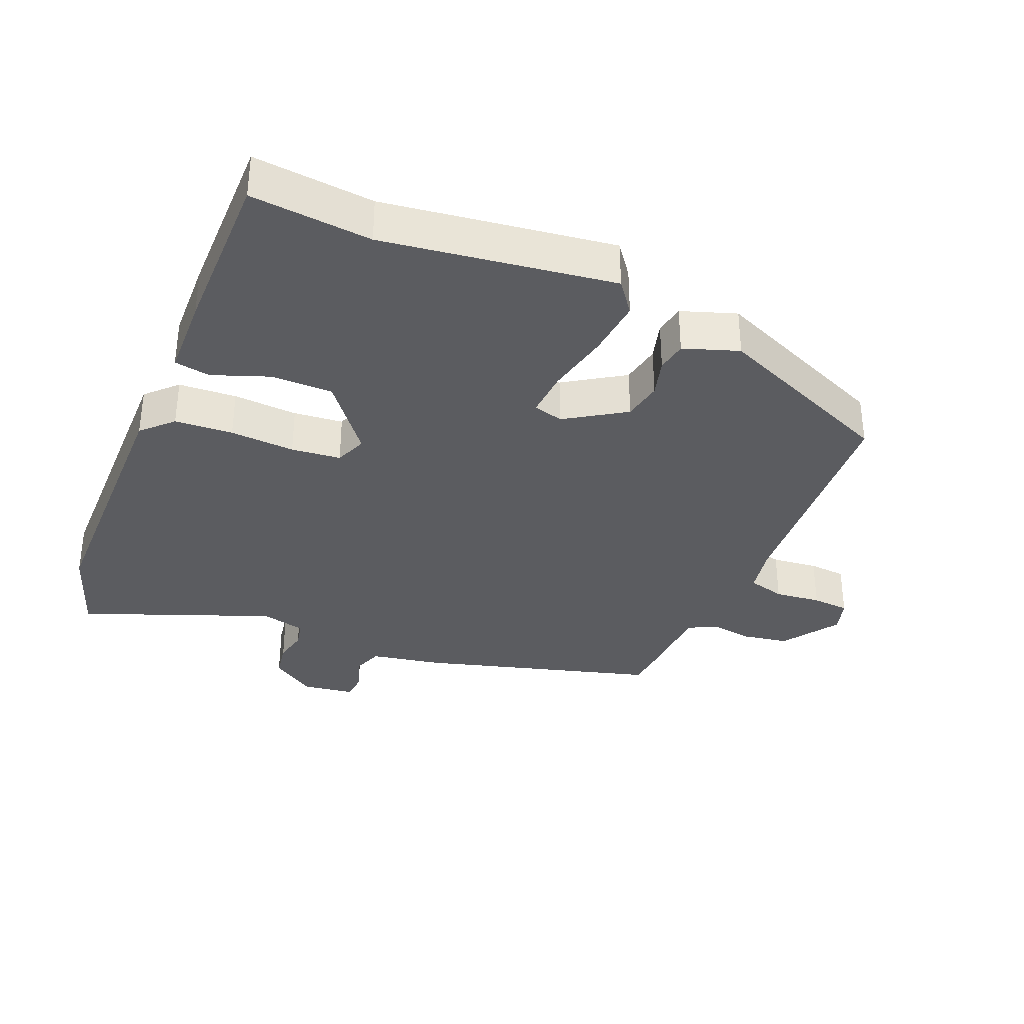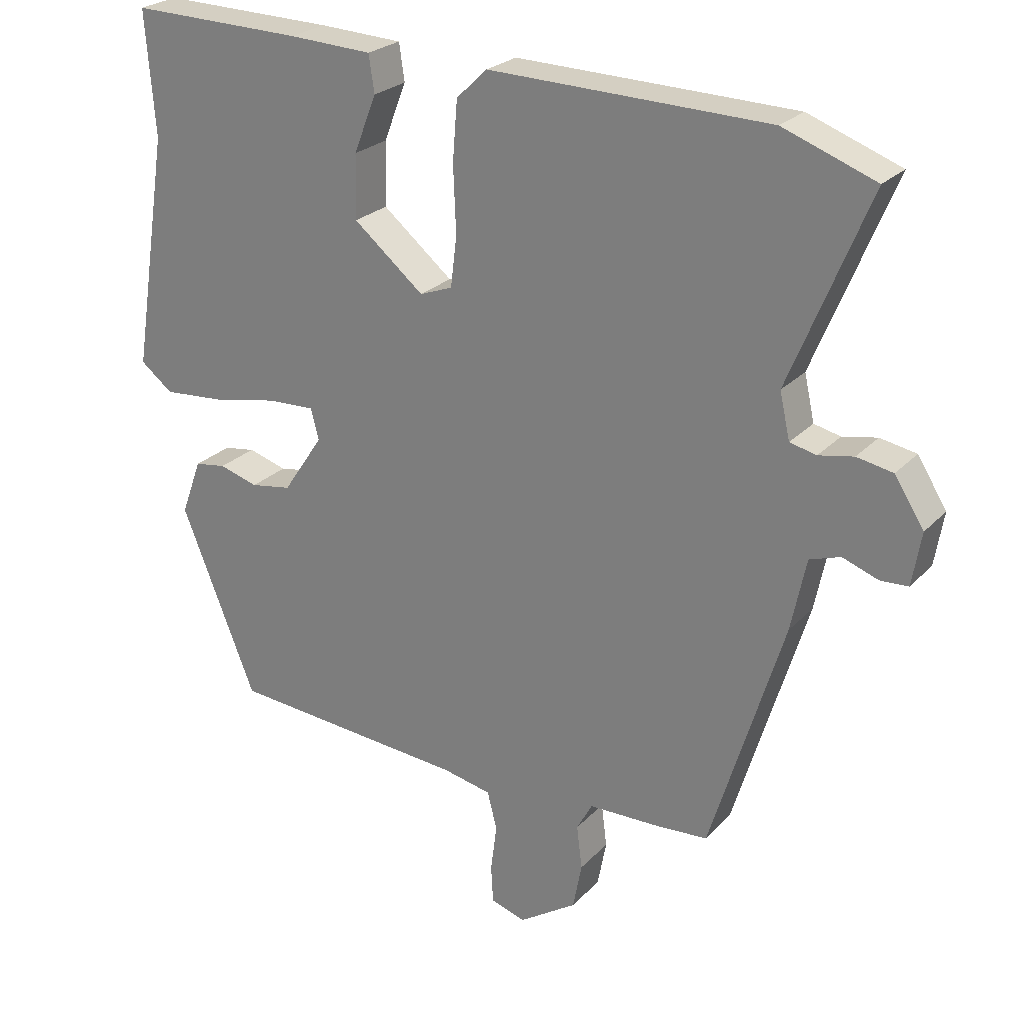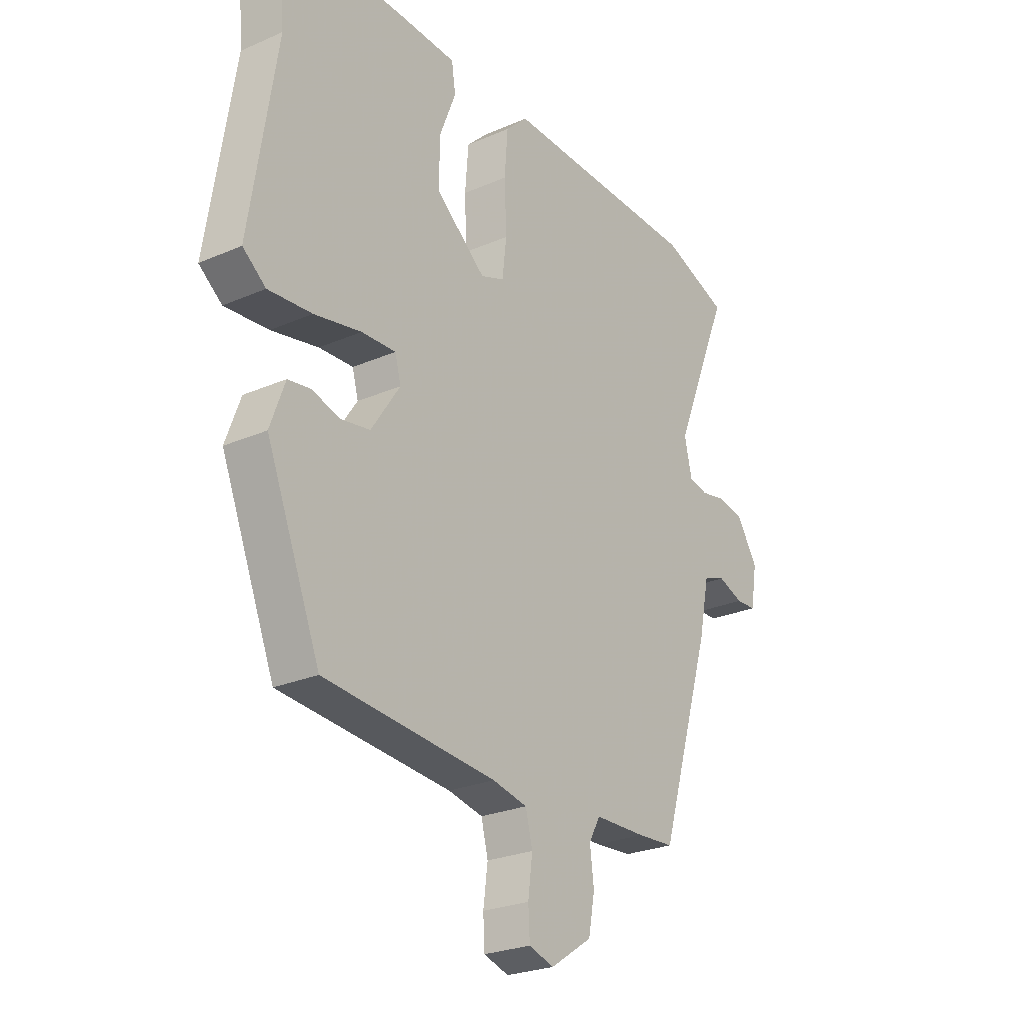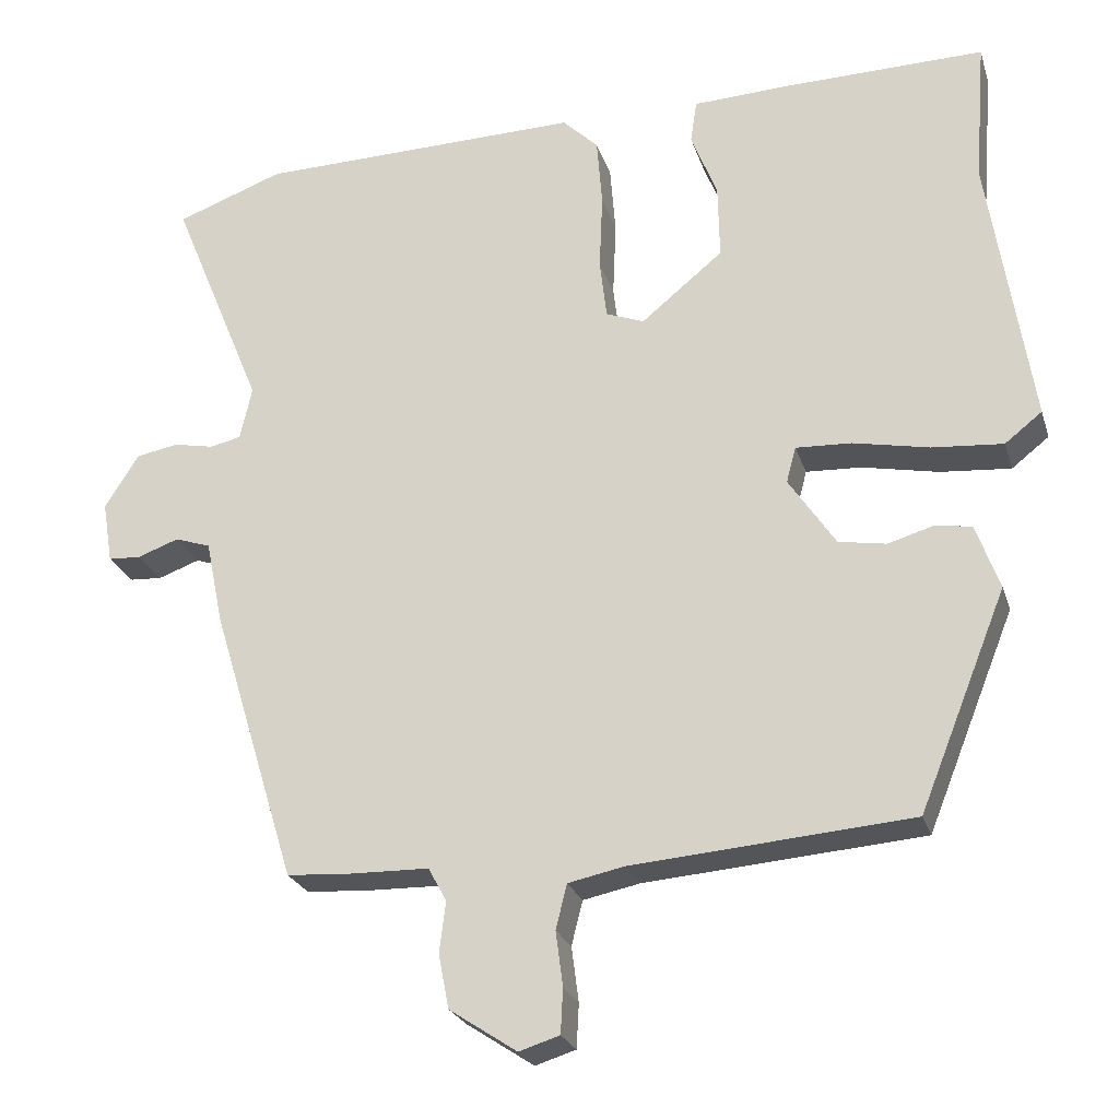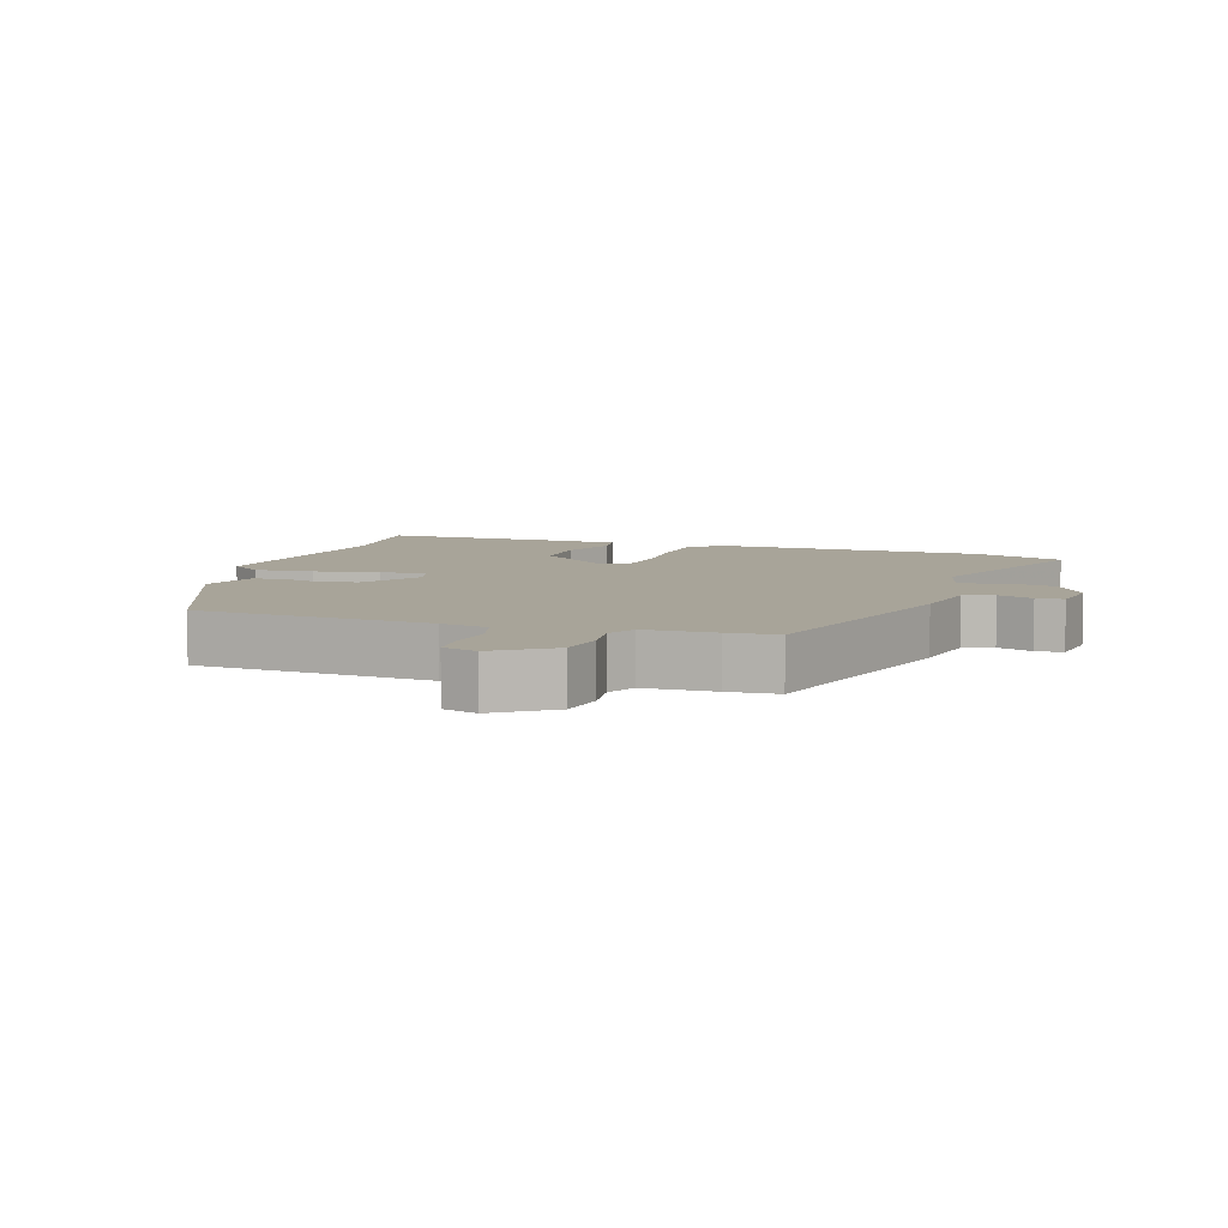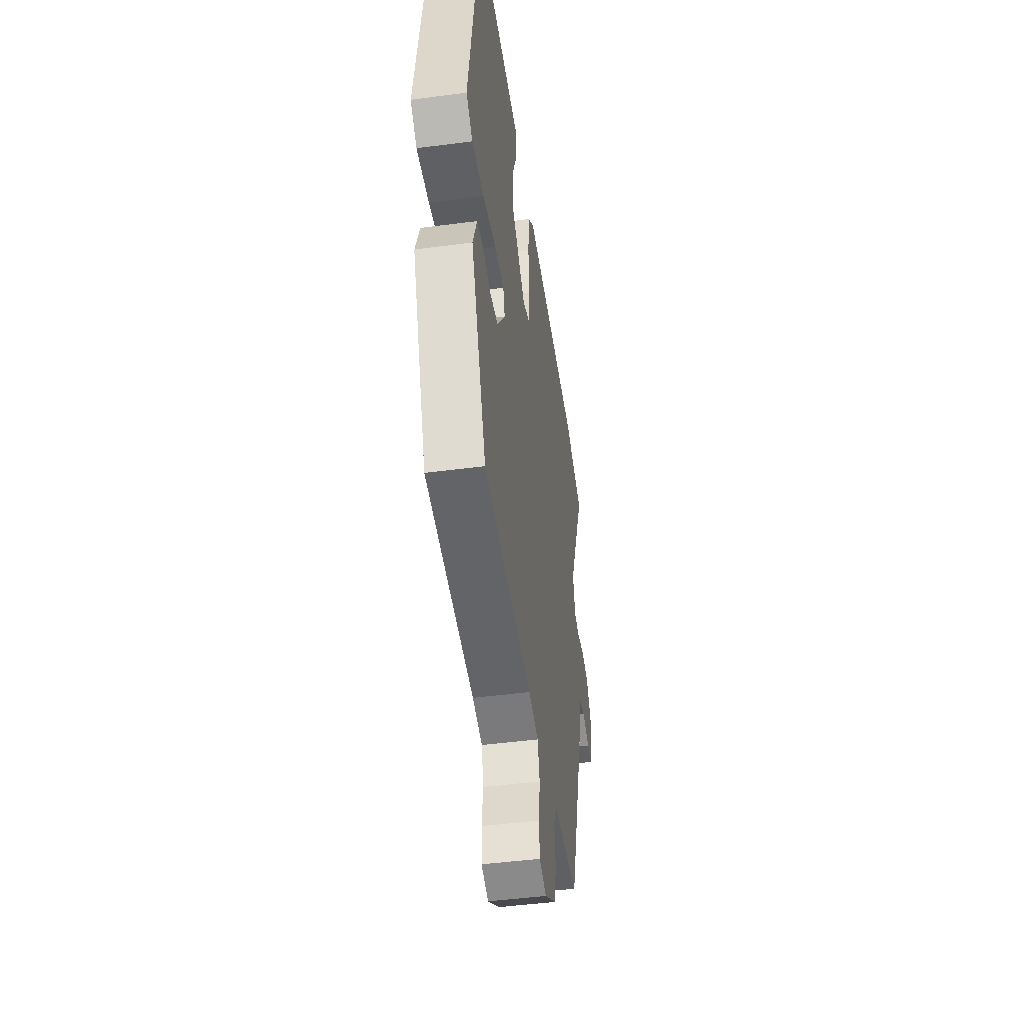
<metadata>
{"format":"obj","ext":"obj","renderer":"f3d","projection":"perspective","resolution":1024,"background":"white","views":[{"elev":-34.7,"azim":66.2,"up":"+Y"},{"elev":24.7,"azim":-148.1,"up":"+Z"},{"elev":-25.4,"azim":125.1,"up":"+Z"},{"elev":-24.2,"azim":15.6,"up":"+Z"},{"elev":7.1,"azim":-162.6,"up":"+Y"},{"elev":-46.6,"azim":98.5,"up":"+Z"}]}
</metadata>
<code>
v 0.503 0.07 0.534
v 0.489 0.07 0.353
v 0.543 0.07 0.008
v 0.496 0.07 -0.029
v 0.407 0.07 -0.022
v 0.311 0.07 -0.003
v 0.241 0.07 0
v 0.229 0.07 -0.045
v 0.288 0.07 -0.133
v 0.348 0.07 -0.143
v 0.405 0.07 -0.126
v 0.451 0.07 -0.133
v 0.481 0.07 -0.215
v 0.371 0.07 -0.489
v 0.02 0.07 -0.518
v -0.051 0.07 -0.533
v -0.065 0.07 -0.589
v -0.056 0.07 -0.658
v -0.059 0.07 -0.714
v -0.11 0.07 -0.73
v -0.195 0.07 -0.674
v -0.208 0.07 -0.606
v -0.2 0.07 -0.542
v -0.223 0.07 -0.5
v -0.328 0.07 -0.498
v -0.403 0.07 -0.493
v -0.51 0.07 -0.144
v -0.532 0.07 -0.038
v -0.577 0.07 -0.023
v -0.629 0.07 -0.042
v -0.67 0.07 -0.04
v -0.683 0.07 0.038
v -0.64 0.07 0.106
v -0.587 0.07 0.116
v -0.536 0.07 0.106
v -0.497 0.07 0.115
v -0.482 0.07 0.182
v -0.598 0.07 0.464
v -0.463 0.07 0.514
v -0.054 0.07 0.525
v -0.009 0.07 0.482
v -0.002 0.07 0.395
v -0.006 0.07 0.298
v 0.003 0.07 0.224
v 0.051 0.07 0.206
v 0.154 0.07 0.291
v 0.152 0.07 0.384
v 0.119 0.07 0.468
v 0.127 0.07 0.522
v 0.249 0.07 0.528
v 0.503 0 0.534
v 0.489 0 0.353
v 0.543 0 0.008
v 0.496 0 -0.029
v 0.407 0 -0.022
v 0.311 0 -0.003
v 0.241 0 0
v 0.229 0 -0.045
v 0.288 0 -0.133
v 0.348 0 -0.143
v 0.405 0 -0.126
v 0.451 0 -0.133
v 0.481 0 -0.215
v 0.371 0 -0.489
v 0.02 0 -0.518
v -0.051 0 -0.533
v -0.065 0 -0.589
v -0.056 0 -0.658
v -0.059 0 -0.714
v -0.11 0 -0.73
v -0.195 0 -0.674
v -0.208 0 -0.606
v -0.2 0 -0.542
v -0.223 0 -0.5
v -0.328 0 -0.498
v -0.403 0 -0.493
v -0.51 0 -0.144
v -0.532 0 -0.038
v -0.577 0 -0.023
v -0.629 0 -0.042
v -0.67 0 -0.04
v -0.683 0 0.038
v -0.64 0 0.106
v -0.587 0 0.116
v -0.536 0 0.106
v -0.497 0 0.115
v -0.482 0 0.182
v -0.598 0 0.464
v -0.463 0 0.514
v -0.054 0 0.525
v -0.009 0 0.482
v -0.002 0 0.395
v -0.006 0 0.298
v 0.003 0 0.224
v 0.051 0 0.206
v 0.154 0 0.291
v 0.152 0 0.384
v 0.119 0 0.468
v 0.127 0 0.522
v 0.249 0 0.528
f 47 48 49 50
f 46 47 50 1
f 45 46 1 2
f 40 41 42 43
f 40 43 44
f 37 38 39 40
f 36 37 40 44
f 35 36 44 45
f 33 34 35
f 32 33 35
f 29 30 31 32
f 28 29 32 35
f 27 28 35 45
f 24 25 26 27
f 20 21 22 23
f 18 19 20 23
f 17 18 23 24
f 16 17 24 27
f 12 13 14 15
f 10 11 12 15
f 9 10 15 16
f 8 9 16 27
f 3 4 5 6
f 3 6 7
f 2 3 7
f 45 2 7
f 7 8 27 45
f 100 99 98 97
f 51 100 97 96
f 52 51 96 95
f 93 92 91 90
f 94 93 90
f 90 89 88 87
f 94 90 87 86
f 95 94 86 85
f 85 84 83
f 85 83 82
f 82 81 80 79
f 85 82 79 78
f 95 85 78 77
f 77 76 75 74
f 73 72 71 70
f 73 70 69 68
f 74 73 68 67
f 77 74 67 66
f 65 64 63 62
f 65 62 61 60
f 66 65 60 59
f 77 66 59 58
f 56 55 54 53
f 57 56 53
f 57 53 52
f 57 52 95
f 95 77 58 57
f 1 51 52 2
f 2 52 53 3
f 3 53 54 4
f 4 54 55 5
f 5 55 56 6
f 6 56 57 7
f 7 57 58 8
f 8 58 59 9
f 9 59 60 10
f 10 60 61 11
f 11 61 62 12
f 12 62 63 13
f 13 63 64 14
f 14 64 65 15
f 15 65 66 16
f 16 66 67 17
f 17 67 68 18
f 18 68 69 19
f 19 69 70 20
f 20 70 71 21
f 21 71 72 22
f 22 72 73 23
f 23 73 74 24
f 24 74 75 25
f 25 75 76 26
f 26 76 77 27
f 27 77 78 28
f 28 78 79 29
f 29 79 80 30
f 30 80 81 31
f 31 81 82 32
f 32 82 83 33
f 33 83 84 34
f 34 84 85 35
f 35 85 86 36
f 36 86 87 37
f 37 87 88 38
f 38 88 89 39
f 39 89 90 40
f 40 90 91 41
f 41 91 92 42
f 42 92 93 43
f 43 93 94 44
f 44 94 95 45
f 45 95 96 46
f 46 96 97 47
f 47 97 98 48
f 48 98 99 49
f 49 99 100 50
f 50 100 51 1

</code>
